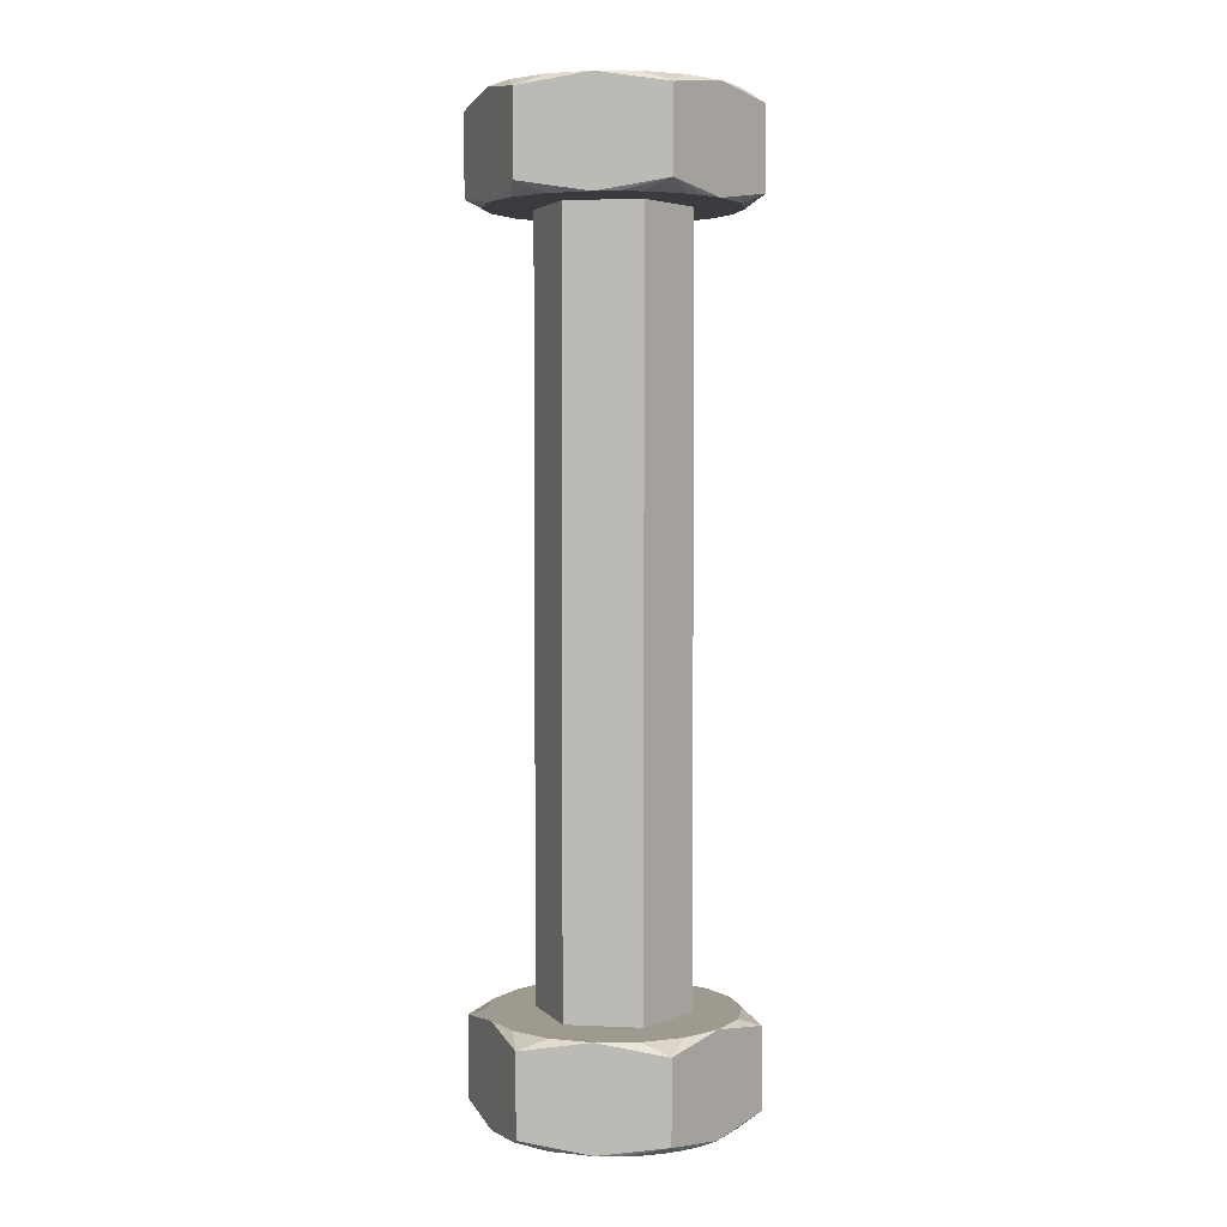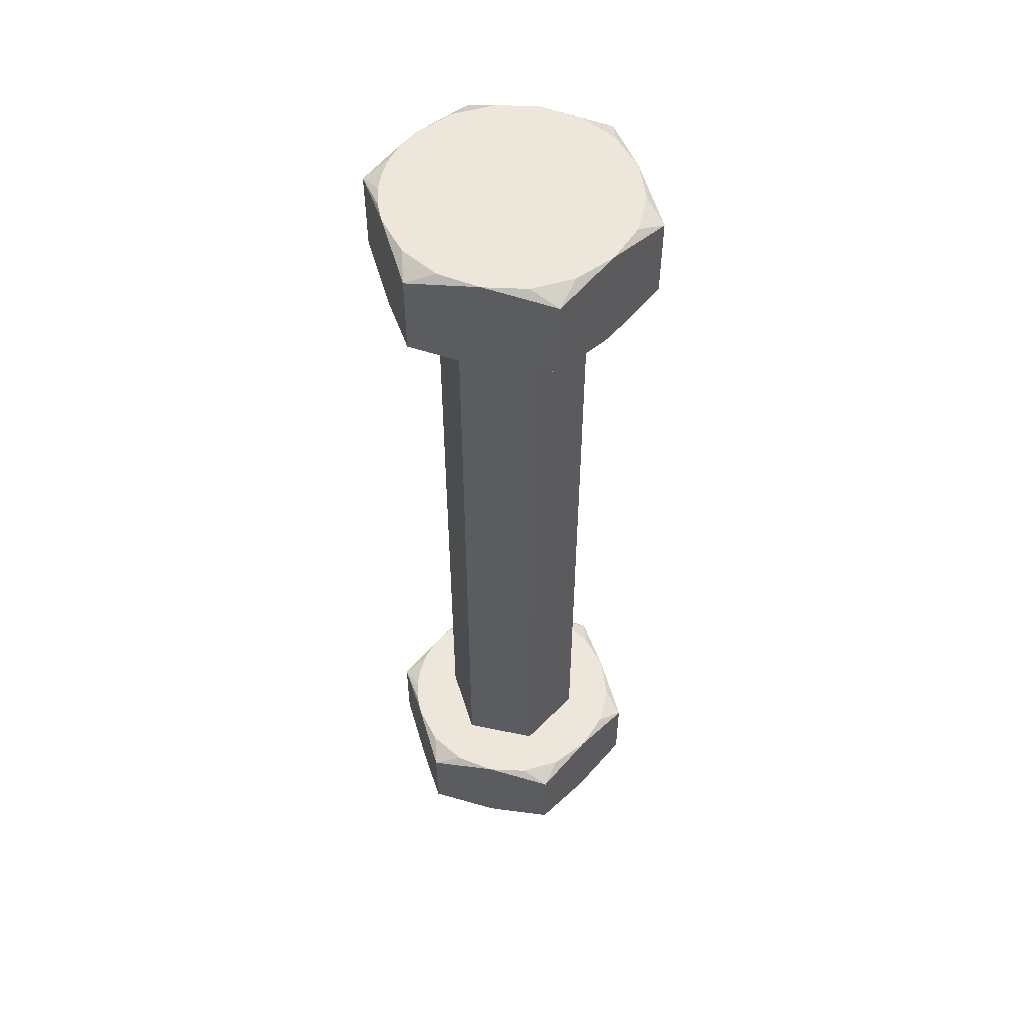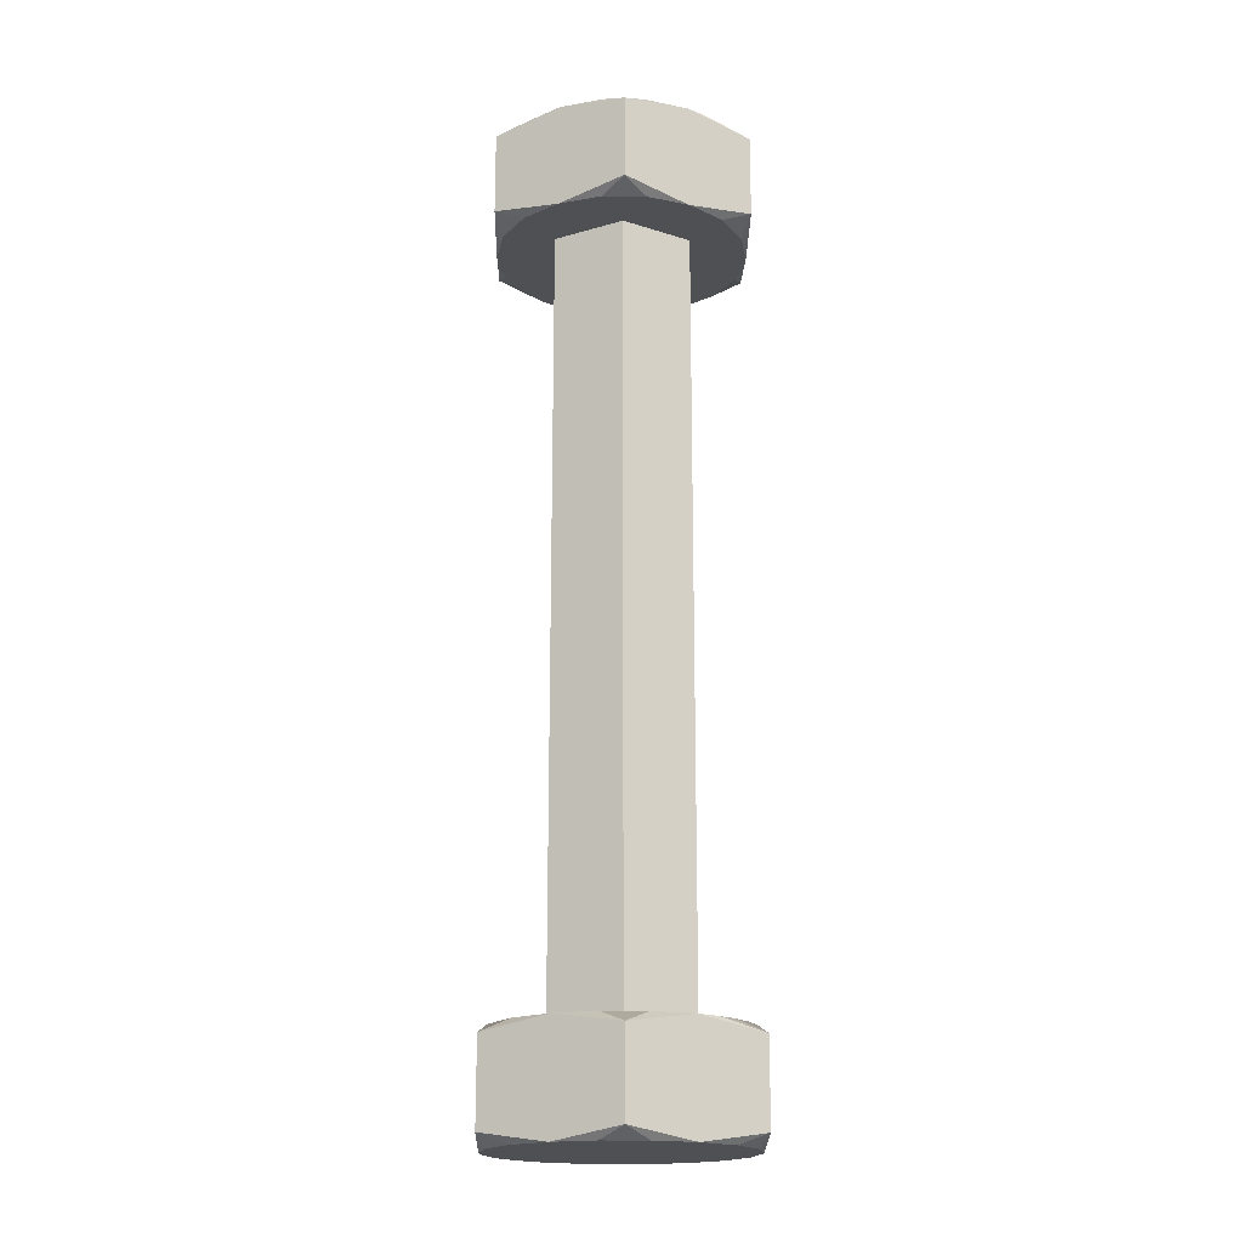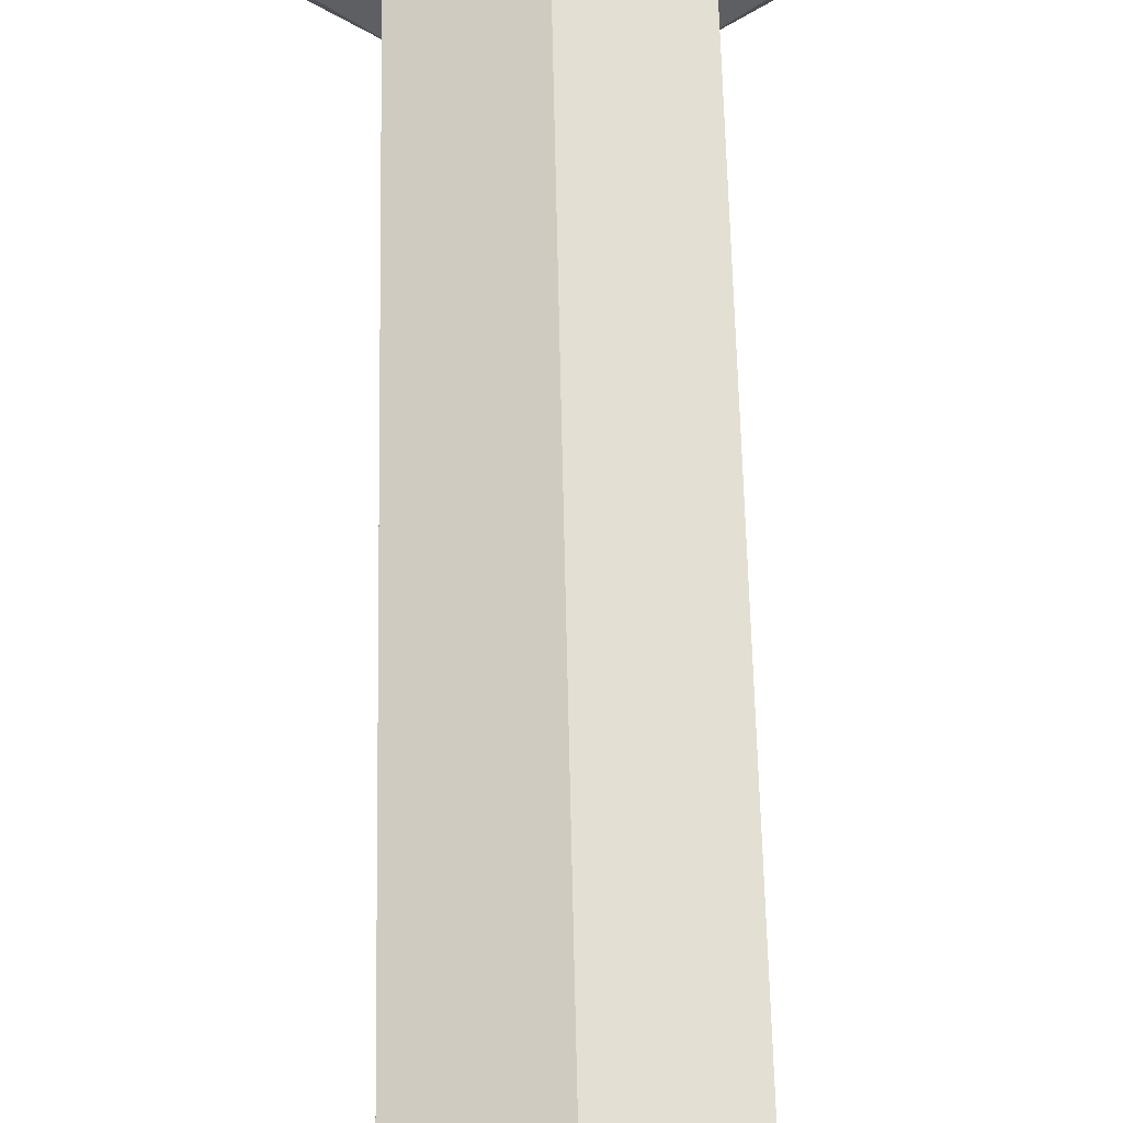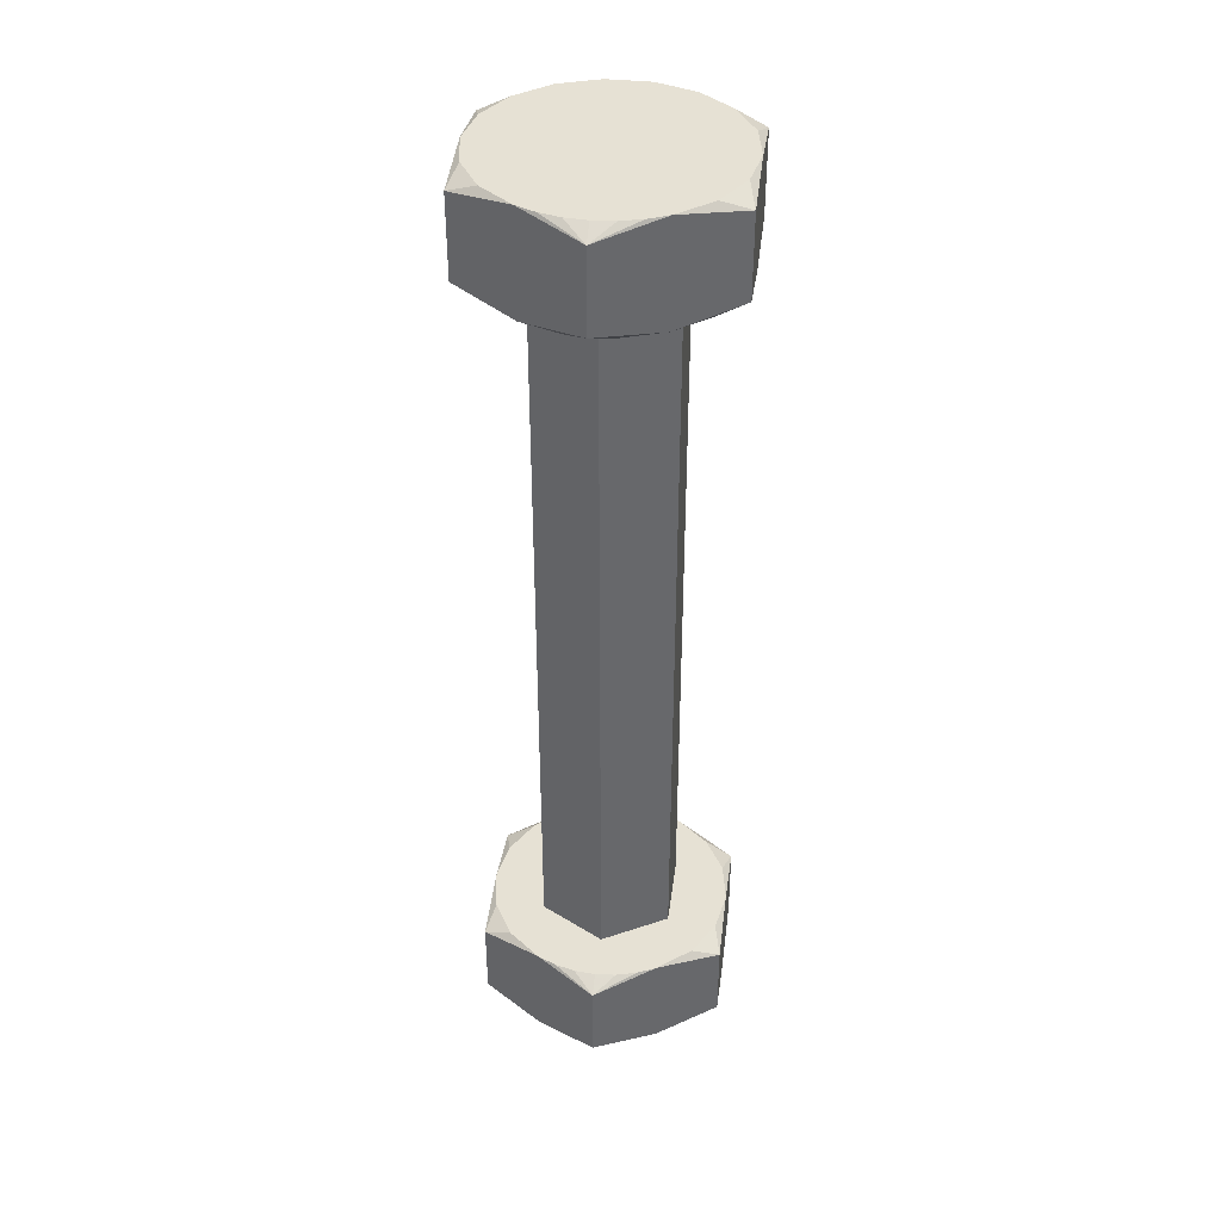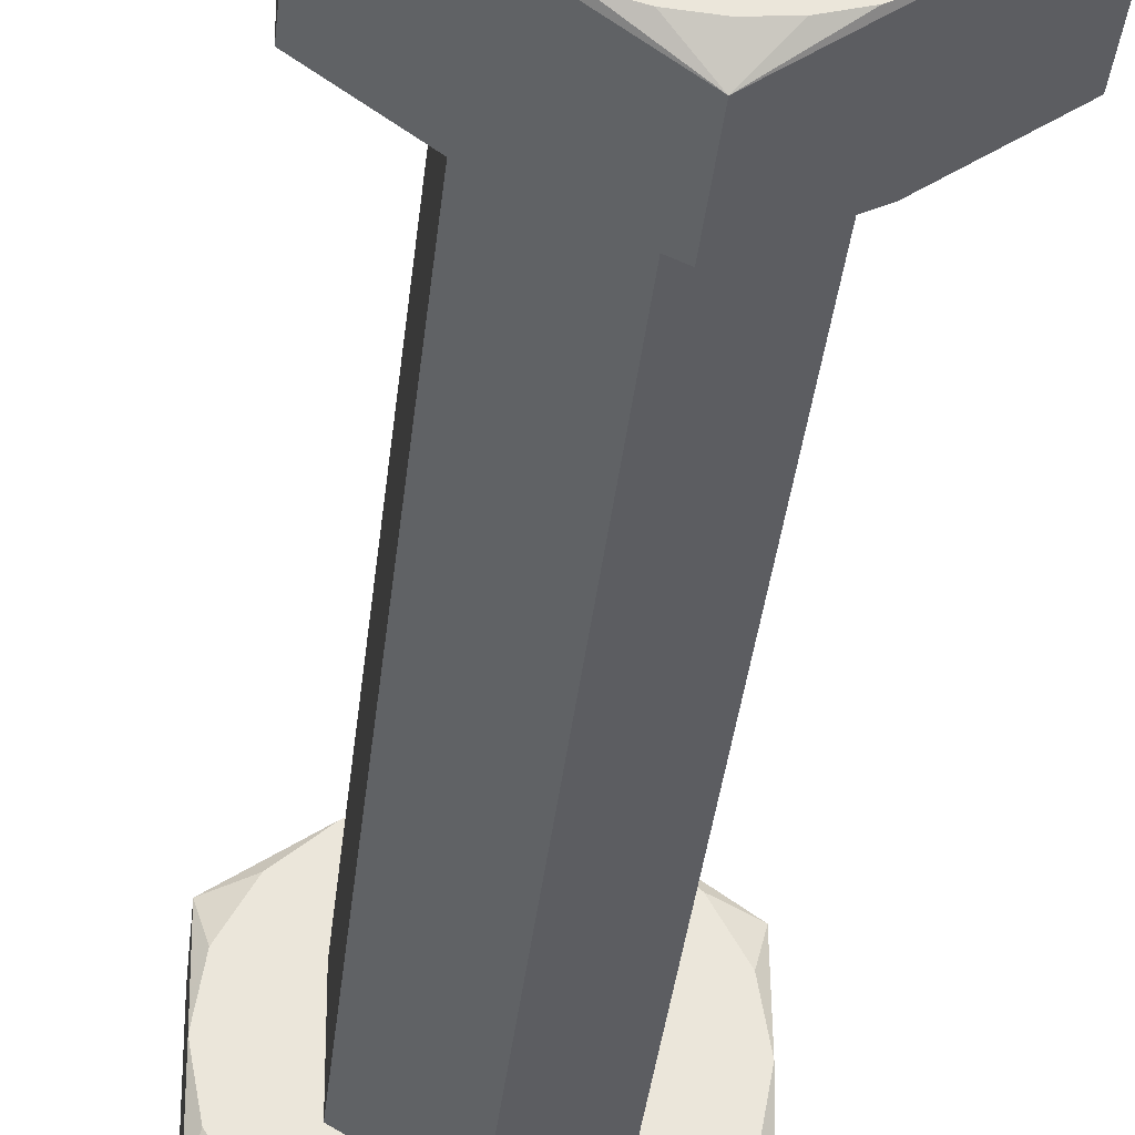
<metadata>
{"format":"obj","ext":"obj","renderer":"f3d","projection":"perspective","resolution":1024,"background":"white","views":[{"elev":3.7,"azim":-21.5,"up":"+Y"},{"elev":52.8,"azim":-77.3,"up":"+Y"},{"elev":-18.6,"azim":118.8,"up":"+Y"},{"elev":49.4,"azim":-1.0,"up":"+Z"},{"elev":39.3,"azim":-172.6,"up":"+Y"},{"elev":-32.2,"azim":174.6,"up":"+Z"}]}
</metadata>
<code>
o geometry_1
v -0.1 1.905 5.482
v -0.1022 1.905 5.484
v -0.1011 1.905 5.484
v -0.1 1.905 5.484
v -0.1032 1.905 5.484
v -0.1 1.855 5.498
v -0.1011 1.855 5.496
v -0.1 1.855 5.497
v -0.1022 1.855 5.496
v -0.1032 1.855 5.496
v -0.1 1.859 5.482
v -0.1022 1.86 5.484
v -0.1011 1.86 5.484
v -0.1 1.86 5.484
v -0.1032 1.86 5.484
v -0.1 1.901 5.498
v -0.1011 1.9 5.496
v -0.1 1.9 5.497
v -0.1022 1.9 5.496
v -0.1032 1.9 5.496
v -0.09654 1.86 5.488
v -0.1 1.9 5.486
v -0.09654 1.9 5.488
v -0.1 1.86 5.486
v -0.09654 1.86 5.492
v -0.09654 1.9 5.492
v -0.1 1.86 5.494
v -0.1 1.9 5.494
v -0.1035 1.9 5.492
v -0.105 1.9 5.494
v -0.1061 1.9 5.492
v -0.1065 1.9 5.49
v -0.09887 1.9 5.496
v -0.09778 1.9 5.496
v -0.09675 1.9 5.496
v -0.1035 1.9 5.488
v -0.1061 1.9 5.488
v -0.105 1.9 5.486
v -0.09502 1.9 5.494
v -0.1032 1.9 5.484
v -0.09389 1.9 5.492
v -0.1011 1.9 5.484
v -0.0935 1.9 5.49
v -0.09887 1.9 5.484
v -0.09389 1.9 5.488
v -0.09675 1.9 5.484
v -0.09502 1.9 5.486
v -0.1035 1.86 5.488
v -0.1061 1.86 5.488
v -0.1065 1.86 5.49
v -0.105 1.86 5.486
v -0.09887 1.86 5.484
v -0.09778 1.86 5.484
v -0.09675 1.86 5.484
v -0.1035 1.86 5.492
v -0.1061 1.86 5.492
v -0.105 1.86 5.494
v -0.09502 1.86 5.486
v -0.1032 1.86 5.496
v -0.09389 1.86 5.488
v -0.1011 1.86 5.496
v -0.0935 1.86 5.49
v -0.09887 1.86 5.496
v -0.09389 1.86 5.492
v -0.09675 1.86 5.496
v -0.09502 1.86 5.494
v -0.1 1.901 5.482
v -0.1065 1.901 5.486
v -0.1065 1.901 5.494
v -0.0935 1.901 5.494
v -0.0935 1.901 5.486
v -0.1 1.859 5.498
v -0.0935 1.859 5.494
v -0.0935 1.859 5.486
v -0.1065 1.859 5.486
v -0.1065 1.859 5.494
v -0.0935 1.855 5.486
v -0.09675 1.855 5.484
v -0.1 1.855 5.482
v -0.0935 1.855 5.494
v -0.0935 1.855 5.49
v -0.09675 1.855 5.496
v -0.1065 1.855 5.494
v -0.1065 1.855 5.486
v -0.1065 1.855 5.49
v -0.1032 1.855 5.484
v -0.09389 1.855 5.488
v -0.09502 1.855 5.486
v -0.09887 1.855 5.484
v -0.1011 1.855 5.484
v -0.09502 1.855 5.494
v -0.09389 1.855 5.492
v -0.09887 1.855 5.496
v -0.09778 1.855 5.496
v -0.1061 1.855 5.492
v -0.105 1.855 5.494
v -0.105 1.855 5.486
v -0.1061 1.855 5.488
v -0.1065 1.905 5.486
v -0.1065 1.905 5.49
v -0.1065 1.905 5.494
v -0.1032 1.905 5.496
v -0.1 1.905 5.498
v -0.09675 1.905 5.496
v -0.0935 1.905 5.494
v -0.0935 1.905 5.49
v -0.0935 1.905 5.486
v -0.09675 1.905 5.484
v -0.09887 1.905 5.496
v -0.1011 1.905 5.496
v -0.09389 1.905 5.492
v -0.09502 1.905 5.494
v -0.09502 1.905 5.486
v -0.09389 1.905 5.488
v -0.09887 1.905 5.484
v -0.09778 1.905 5.484
v -0.1061 1.905 5.488
v -0.105 1.905 5.486
v -0.105 1.905 5.494
v -0.1061 1.905 5.492
f 1 2 3
f 1 3 4
f 1 5 2
f 6 7 8
f 6 9 7
f 6 10 9
f 11 12 13
f 11 13 14
f 11 15 12
f 16 17 18
f 16 19 17
f 16 20 19
f 21 22 23
f 21 24 22
f 25 23 26
f 25 21 23
f 27 26 28
f 27 25 26
f 29 20 30
f 29 30 31
f 29 31 32
f 28 33 18
f 28 18 17
f 28 17 19
f 28 19 20
f 28 20 29
f 34 33 28
f 35 34 28
f 36 32 37
f 36 29 32
f 38 36 37
f 26 39 35
f 26 35 28
f 40 36 38
f 41 39 26
f 22 36 40
f 42 22 40
f 43 26 23
f 43 41 26
f 44 22 42
f 45 43 23
f 46 23 22
f 46 22 44
f 47 45 23
f 47 23 46
f 48 49 50
f 48 51 49
f 48 15 51
f 24 52 14
f 24 12 15
f 24 13 12
f 24 14 13
f 24 15 48
f 53 52 24
f 54 53 24
f 55 50 56
f 55 48 50
f 57 55 56
f 21 58 54
f 21 54 24
f 59 55 57
f 60 58 21
f 27 55 59
f 61 27 59
f 62 21 25
f 62 60 21
f 63 27 61
f 64 62 25
f 65 25 27
f 65 27 63
f 66 64 25
f 66 25 65
f 55 27 28
f 55 28 29
f 48 29 36
f 48 55 29
f 24 36 22
f 24 48 36
f 67 46 44
f 42 67 44
f 40 67 42
f 68 40 38
f 37 68 38
f 32 68 37
f 69 32 31
f 30 69 31
f 20 69 30
f 33 16 18
f 34 16 33
f 35 16 34
f 70 35 39
f 41 70 39
f 43 70 41
f 71 43 45
f 47 71 45
f 46 71 47
f 72 65 63
f 61 72 63
f 59 72 61
f 73 62 64
f 66 73 64
f 65 73 66
f 74 54 58
f 60 74 58
f 62 74 60
f 52 11 14
f 53 11 52
f 54 11 53
f 75 50 49
f 51 75 49
f 15 75 51
f 76 59 57
f 56 76 57
f 50 76 56
f 54 74 77
f 54 77 78
f 11 78 79
f 11 54 78
f 62 73 80
f 62 80 81
f 74 81 77
f 74 62 81
f 65 72 6
f 65 6 82
f 65 82 80
f 73 65 80
f 59 76 83
f 59 83 10
f 59 10 6
f 72 59 6
f 50 75 84
f 50 84 85
f 76 85 83
f 76 50 85
f 15 11 79
f 15 79 86
f 15 86 84
f 75 15 84
f 77 81 87
f 88 77 87
f 78 77 88
f 79 78 89
f 90 79 89
f 86 79 90
f 80 82 91
f 92 80 91
f 81 80 92
f 93 6 8
f 94 6 93
f 82 6 94
f 83 85 95
f 96 83 95
f 10 83 96
f 84 86 97
f 98 84 97
f 85 84 98
f 94 93 8
f 94 8 7
f 94 7 9
f 82 9 10
f 82 94 9
f 91 10 96
f 91 82 10
f 92 96 95
f 92 91 96
f 81 95 85
f 81 92 95
f 87 85 98
f 87 81 85
f 78 86 90
f 78 90 89
f 88 98 97
f 88 97 86
f 88 86 78
f 88 87 98
f 5 1 67
f 5 67 40
f 5 40 68
f 99 5 68
f 100 99 68
f 100 68 32
f 100 32 69
f 101 100 69
f 102 101 69
f 102 69 20
f 102 20 16
f 103 102 16
f 104 103 16
f 104 16 35
f 104 35 70
f 105 104 70
f 106 105 70
f 106 70 43
f 106 43 71
f 107 106 71
f 108 107 71
f 108 71 46
f 1 46 67
f 1 108 46
f 103 104 109
f 110 103 109
f 102 103 110
f 105 106 111
f 112 105 111
f 104 105 112
f 107 108 113
f 114 107 113
f 106 107 114
f 115 1 4
f 116 1 115
f 108 1 116
f 99 100 117
f 118 99 117
f 5 99 118
f 101 102 119
f 120 101 119
f 100 101 120
f 116 115 4
f 116 3 2
f 116 4 3
f 108 2 5
f 108 116 2
f 113 5 118
f 113 108 5
f 114 118 117
f 114 113 118
f 106 117 100
f 106 114 117
f 111 100 120
f 111 106 100
f 104 110 109
f 104 102 110
f 112 119 102
f 112 120 119
f 112 102 104
f 112 111 120

</code>
